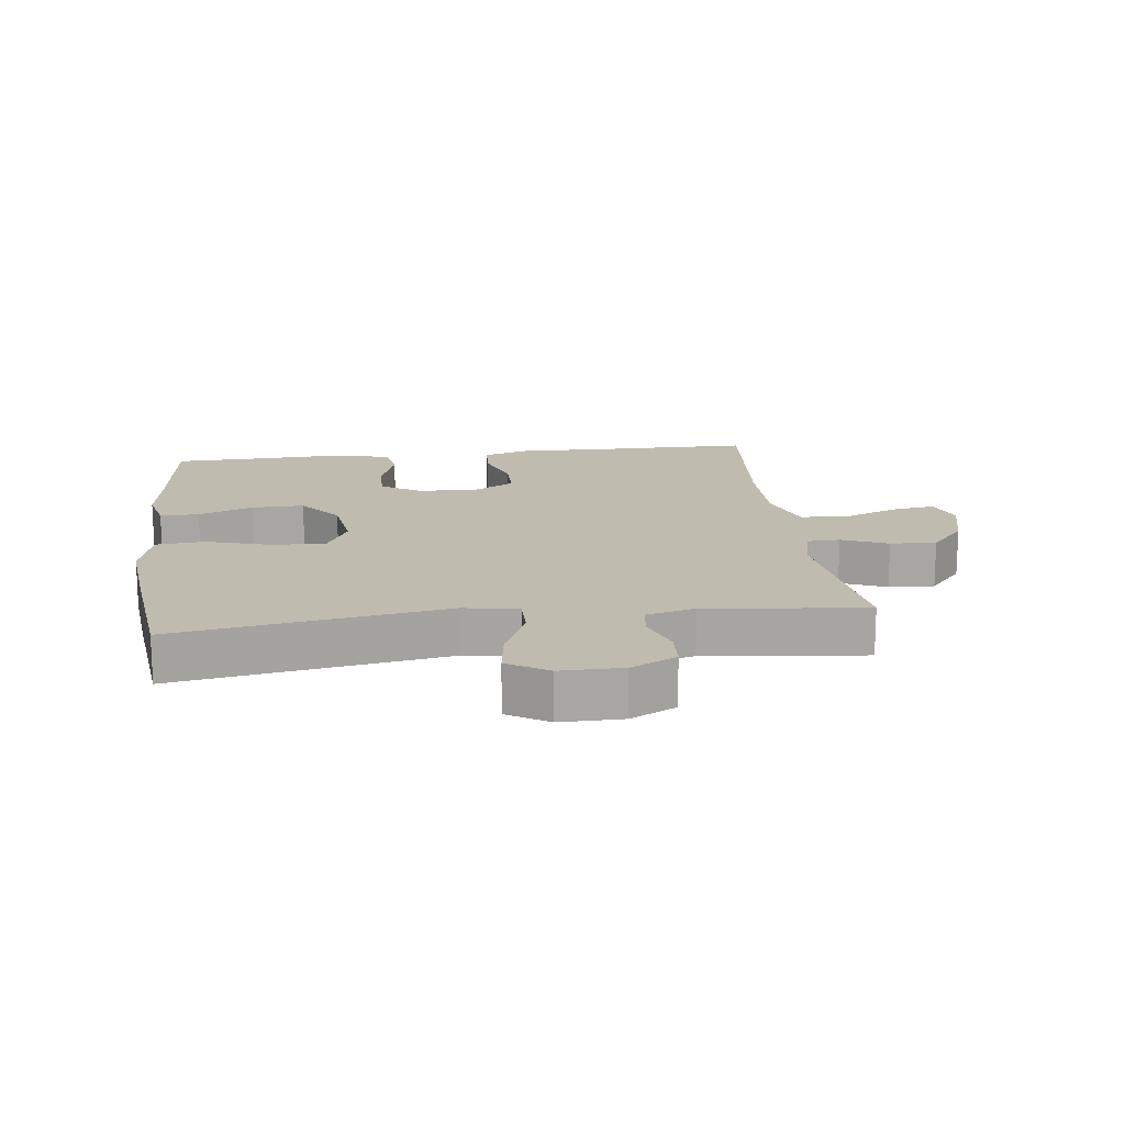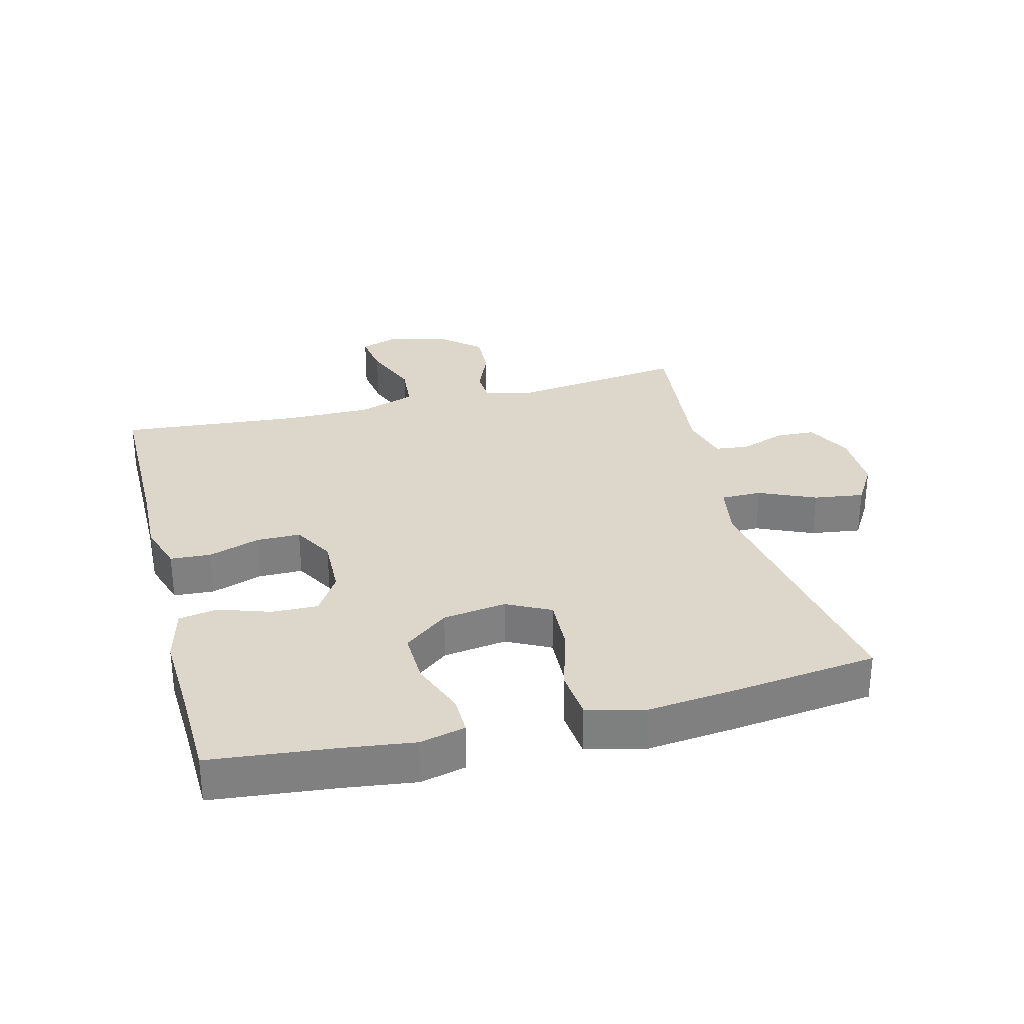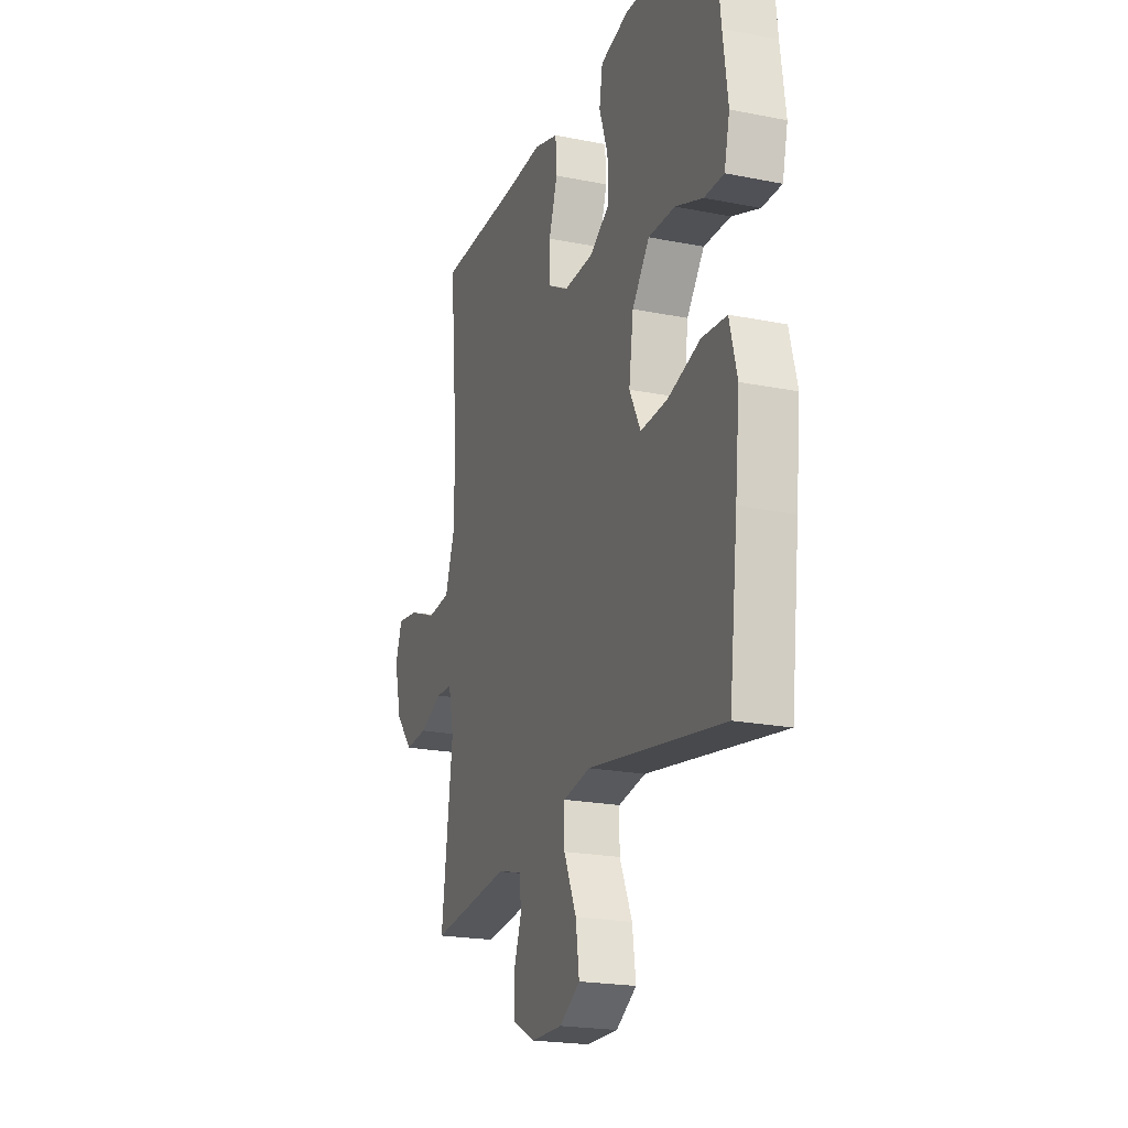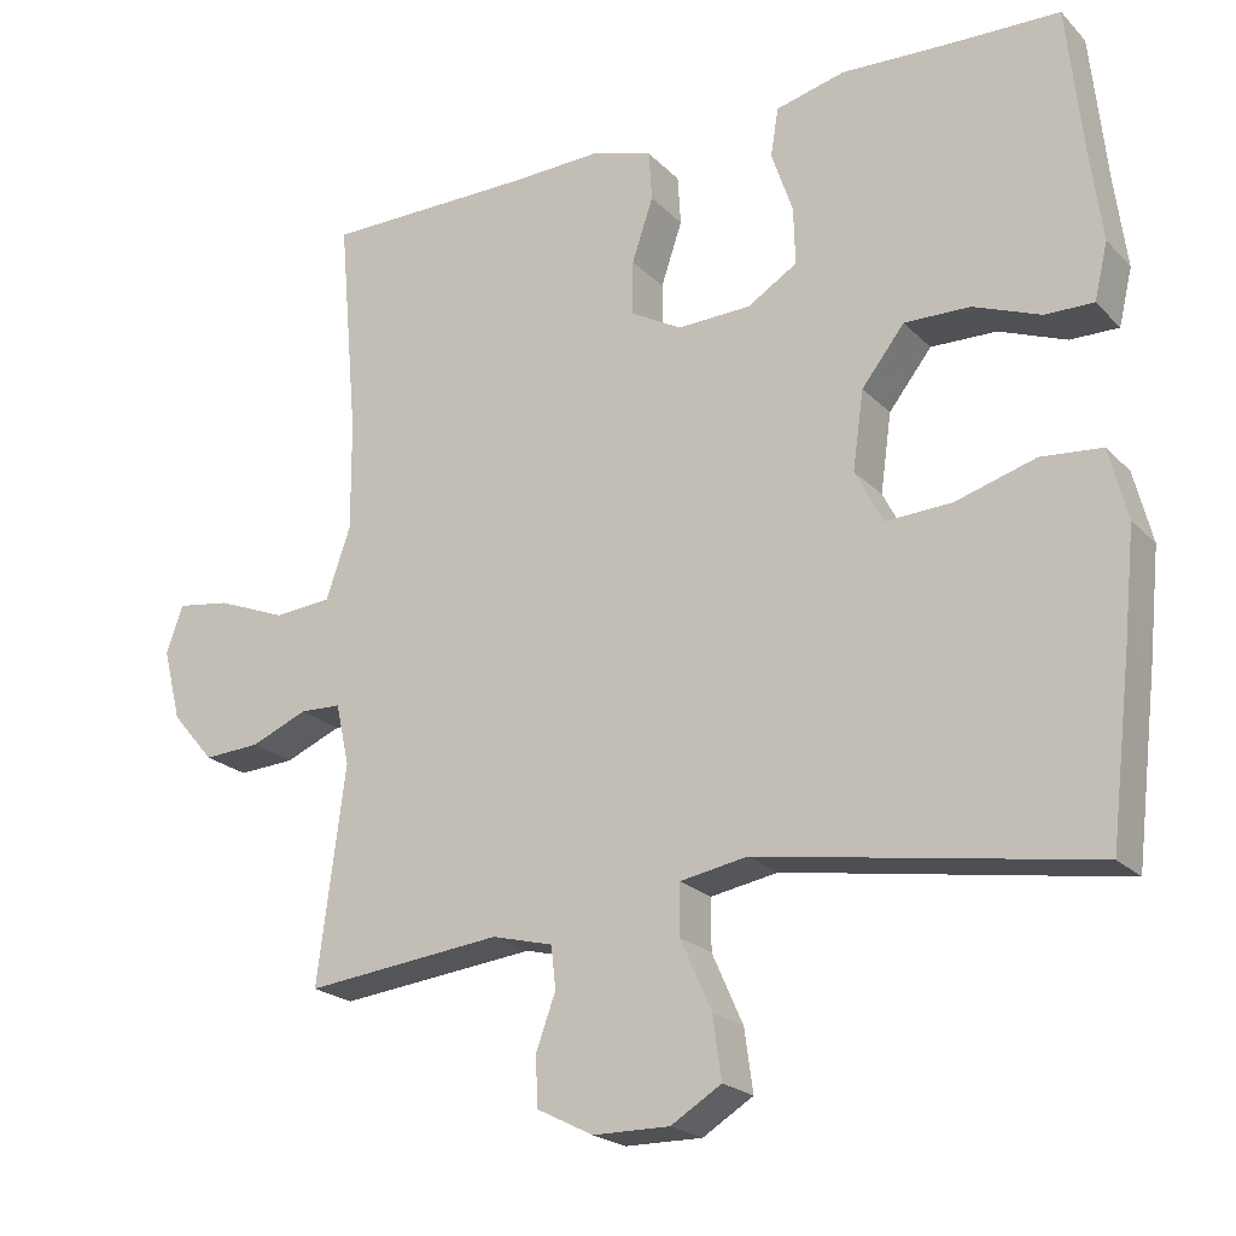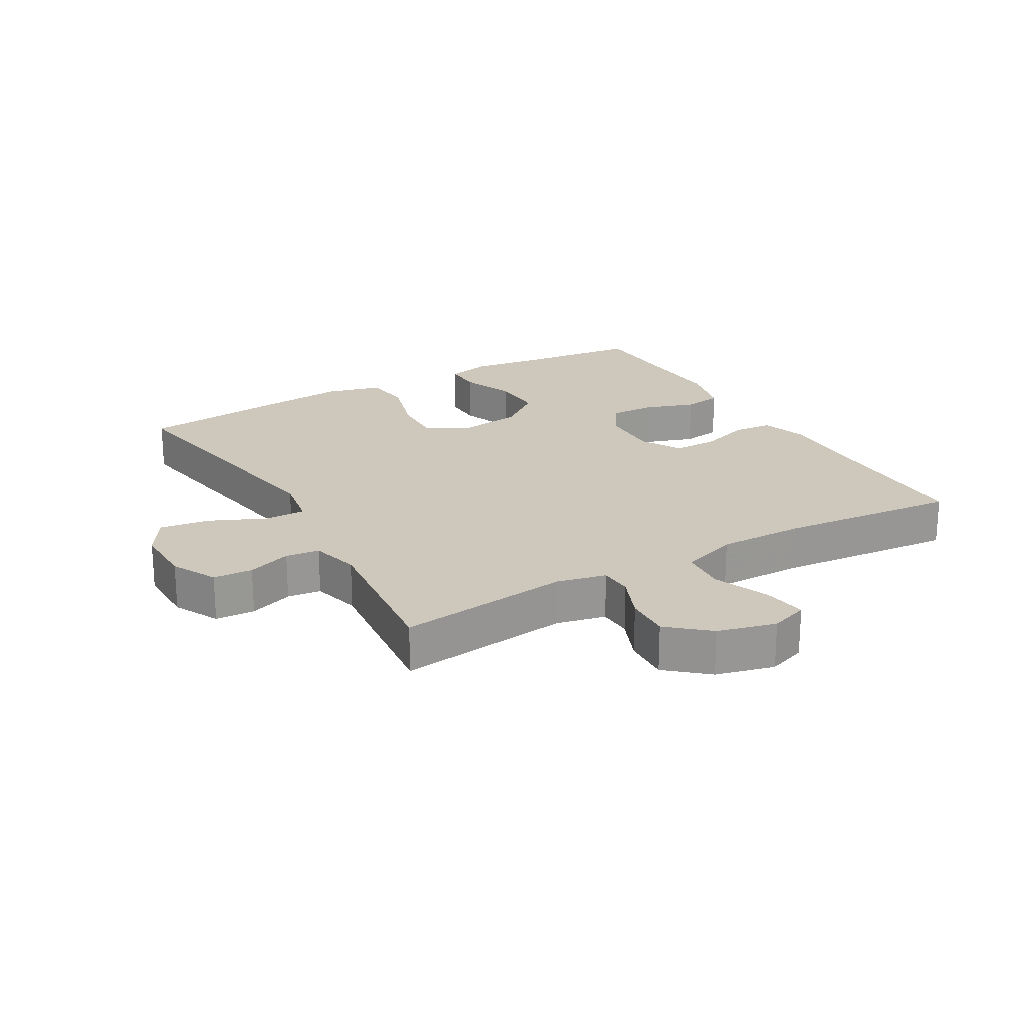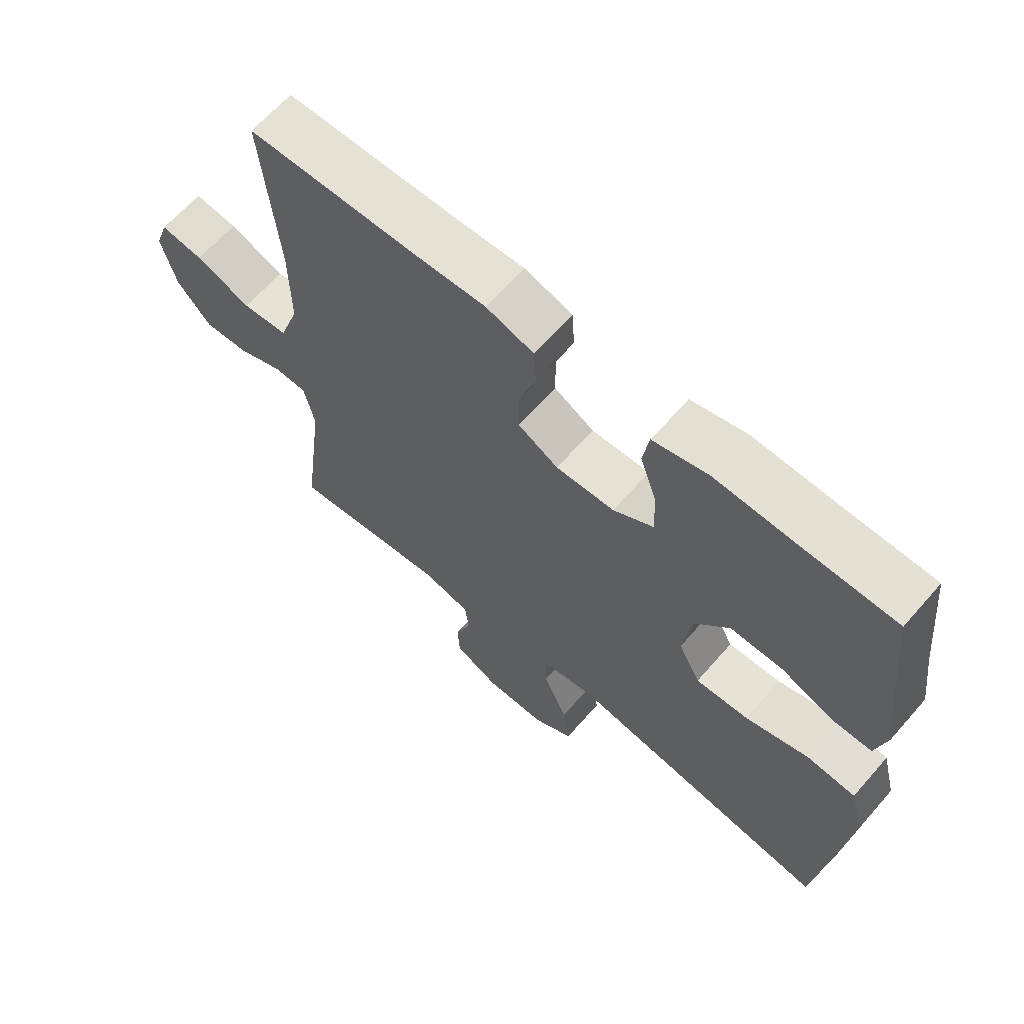
<metadata>
{"format":"obj","ext":"obj","renderer":"f3d","projection":"perspective","resolution":1024,"background":"white","views":[{"elev":16.2,"azim":173.0,"up":"+Y"},{"elev":30.4,"azim":75.6,"up":"+Y"},{"elev":-21.2,"azim":70.4,"up":"+Z"},{"elev":-21.6,"azim":31.1,"up":"+Z"},{"elev":21.8,"azim":-119.9,"up":"+Y"},{"elev":64.7,"azim":41.1,"up":"+Z"}]}
</metadata>
<code>
v 0.5 0.07 0.5
v 0.52 0.07 0.31
v 0.535 0.07 0.197
v 0.518 0.07 0.126
v 0.457 0.07 0.127
v 0.372 0.07 0.16
v 0.289 0.07 0.162
v 0.235 0.07 0.093
v 0.221 0.07 -0.006
v 0.256 0.07 -0.074
v 0.34 0.07 -0.07
v 0.441 0.07 -0.04
v 0.518 0.07 -0.047
v 0.541 0.07 -0.137
v 0.527 0.07 -0.273
v 0.5 0.07 -0.5
v 0.078 0.07 -0.43
v -0.007 0.07 -0.445
v -0.007 0.07 -0.509
v 0.032 0.07 -0.597
v 0.043 0.07 -0.675
v -0.021 0.07 -0.714
v -0.118 0.07 -0.713
v -0.189 0.07 -0.677
v -0.192 0.07 -0.615
v -0.167 0.07 -0.546
v -0.173 0.07 -0.493
v -0.25 0.07 -0.473
v -0.5 0.07 -0.5
v -0.465 0.07 -0.228
v -0.482 0.07 -0.151
v -0.534 0.07 -0.149
v -0.606 0.07 -0.179
v -0.678 0.07 -0.183
v -0.732 0.07 -0.12
v -0.755 0.07 -0.029
v -0.734 0.07 0.031
v -0.666 0.07 0.021
v -0.578 0.07 -0.014
v -0.505 0.07 -0.008
v -0.474 0.07 0.082
v -0.475 0.07 0.22
v -0.5 0.07 0.5
v -0.233 0.07 0.501
v -0.118 0.07 0.505
v -0.042 0.07 0.481
v -0.038 0.07 0.418
v -0.065 0.07 0.338
v -0.065 0.07 0.269
v -0.001 0.07 0.233
v 0.092 0.07 0.236
v 0.155 0.07 0.275
v 0.153 0.07 0.347
v 0.126 0.07 0.427
v 0.136 0.07 0.488
v 0.224 0.07 0.51
v 0.356 0.07 0.504
v 0.5 0 0.5
v 0.52 0 0.31
v 0.535 0 0.197
v 0.518 0 0.126
v 0.457 0 0.127
v 0.372 0 0.16
v 0.289 0 0.162
v 0.235 0 0.093
v 0.221 0 -0.006
v 0.256 0 -0.074
v 0.34 0 -0.07
v 0.441 0 -0.04
v 0.518 0 -0.047
v 0.541 0 -0.137
v 0.527 0 -0.273
v 0.5 0 -0.5
v 0.078 0 -0.43
v -0.007 0 -0.445
v -0.007 0 -0.509
v 0.032 0 -0.597
v 0.043 0 -0.675
v -0.021 0 -0.714
v -0.118 0 -0.713
v -0.189 0 -0.677
v -0.192 0 -0.615
v -0.167 0 -0.546
v -0.173 0 -0.493
v -0.25 0 -0.473
v -0.5 0 -0.5
v -0.465 0 -0.228
v -0.482 0 -0.151
v -0.534 0 -0.149
v -0.606 0 -0.179
v -0.678 0 -0.183
v -0.732 0 -0.12
v -0.755 0 -0.029
v -0.734 0 0.031
v -0.666 0 0.021
v -0.578 0 -0.014
v -0.505 0 -0.008
v -0.474 0 0.082
v -0.475 0 0.22
v -0.5 0 0.5
v -0.233 0 0.501
v -0.118 0 0.505
v -0.042 0 0.481
v -0.038 0 0.418
v -0.065 0 0.338
v -0.065 0 0.269
v -0.001 0 0.233
v 0.092 0 0.236
v 0.155 0 0.275
v 0.153 0 0.347
v 0.126 0 0.427
v 0.136 0 0.488
v 0.224 0 0.51
v 0.356 0 0.504
f 54 55 56 57
f 53 54 57 1
f 52 53 1 2
f 51 52 2 3
f 50 51 3
f 45 46 47 48
f 44 45 48 49
f 42 43 44 49
f 41 42 49 50
f 36 37 38 39
f 36 39 40
f 35 36 40
f 32 33 34 35
f 31 32 35 40
f 30 31 40 41
f 28 29 30
f 27 28 30 41
f 23 24 25 26
f 23 26 27
f 22 23 27
f 19 20 21 22
f 18 19 22 27
f 14 15 16 17
f 14 17 18
f 11 12 13 14
f 10 11 14 18
f 9 10 18 27
f 3 4 5 6
f 3 6 7
f 50 3 7
f 41 50 7 8
f 8 9 27 41
f 114 113 112 111
f 58 114 111 110
f 59 58 110 109
f 60 59 109 108
f 60 108 107
f 105 104 103 102
f 106 105 102 101
f 106 101 100 99
f 107 106 99 98
f 96 95 94 93
f 97 96 93
f 97 93 92
f 92 91 90 89
f 97 92 89 88
f 98 97 88 87
f 87 86 85
f 98 87 85 84
f 83 82 81 80
f 84 83 80
f 84 80 79
f 79 78 77 76
f 84 79 76 75
f 74 73 72 71
f 75 74 71
f 71 70 69 68
f 75 71 68 67
f 84 75 67 66
f 63 62 61 60
f 64 63 60
f 64 60 107
f 65 64 107 98
f 98 84 66 65
f 1 58 59 2
f 2 59 60 3
f 3 60 61 4
f 4 61 62 5
f 5 62 63 6
f 6 63 64 7
f 7 64 65 8
f 8 65 66 9
f 9 66 67 10
f 10 67 68 11
f 11 68 69 12
f 12 69 70 13
f 13 70 71 14
f 14 71 72 15
f 15 72 73 16
f 16 73 74 17
f 17 74 75 18
f 18 75 76 19
f 19 76 77 20
f 20 77 78 21
f 21 78 79 22
f 22 79 80 23
f 23 80 81 24
f 24 81 82 25
f 25 82 83 26
f 26 83 84 27
f 27 84 85 28
f 28 85 86 29
f 29 86 87 30
f 30 87 88 31
f 31 88 89 32
f 32 89 90 33
f 33 90 91 34
f 34 91 92 35
f 35 92 93 36
f 36 93 94 37
f 37 94 95 38
f 38 95 96 39
f 39 96 97 40
f 40 97 98 41
f 41 98 99 42
f 42 99 100 43
f 43 100 101 44
f 44 101 102 45
f 45 102 103 46
f 46 103 104 47
f 47 104 105 48
f 48 105 106 49
f 49 106 107 50
f 50 107 108 51
f 51 108 109 52
f 52 109 110 53
f 53 110 111 54
f 54 111 112 55
f 55 112 113 56
f 56 113 114 57
f 57 114 58 1

</code>
